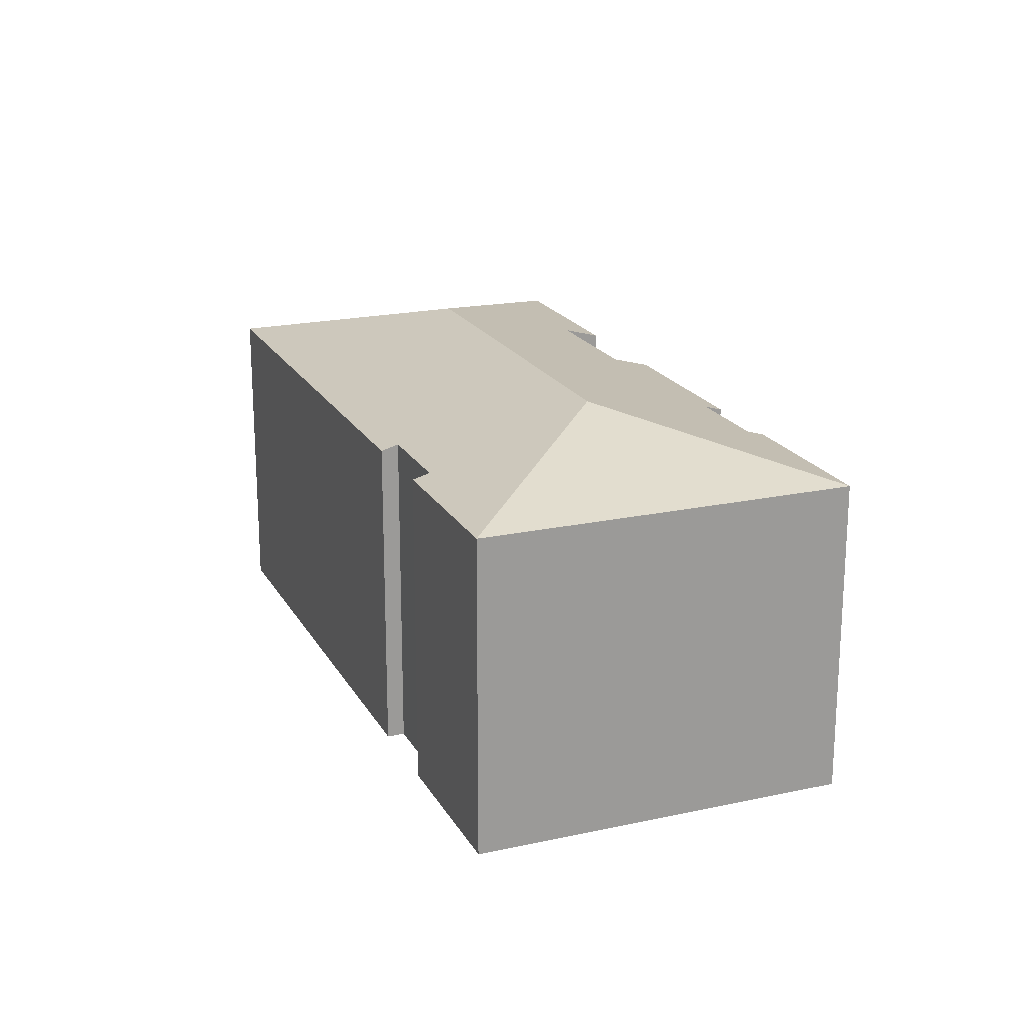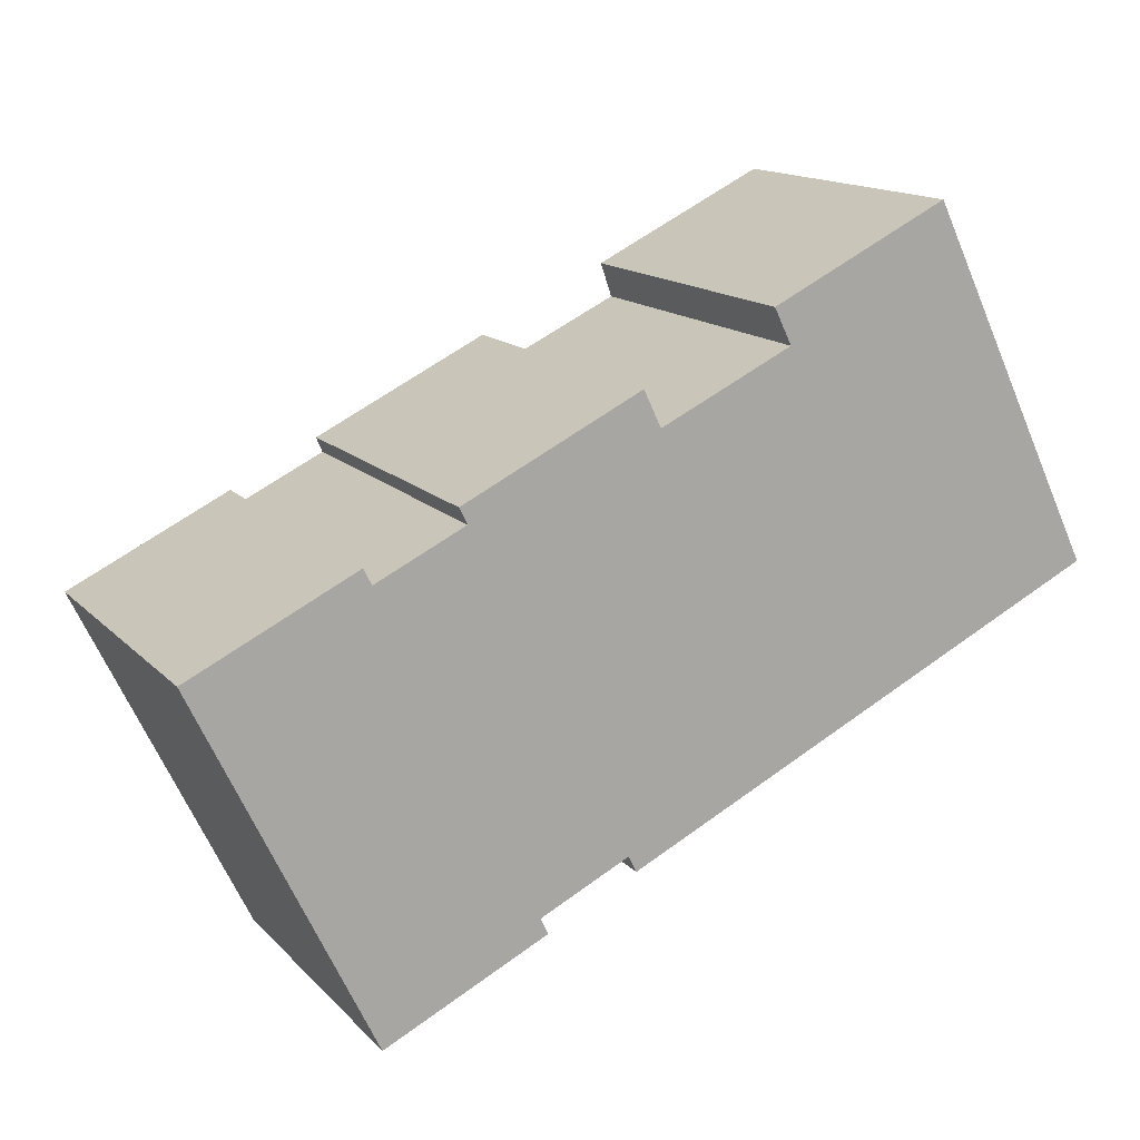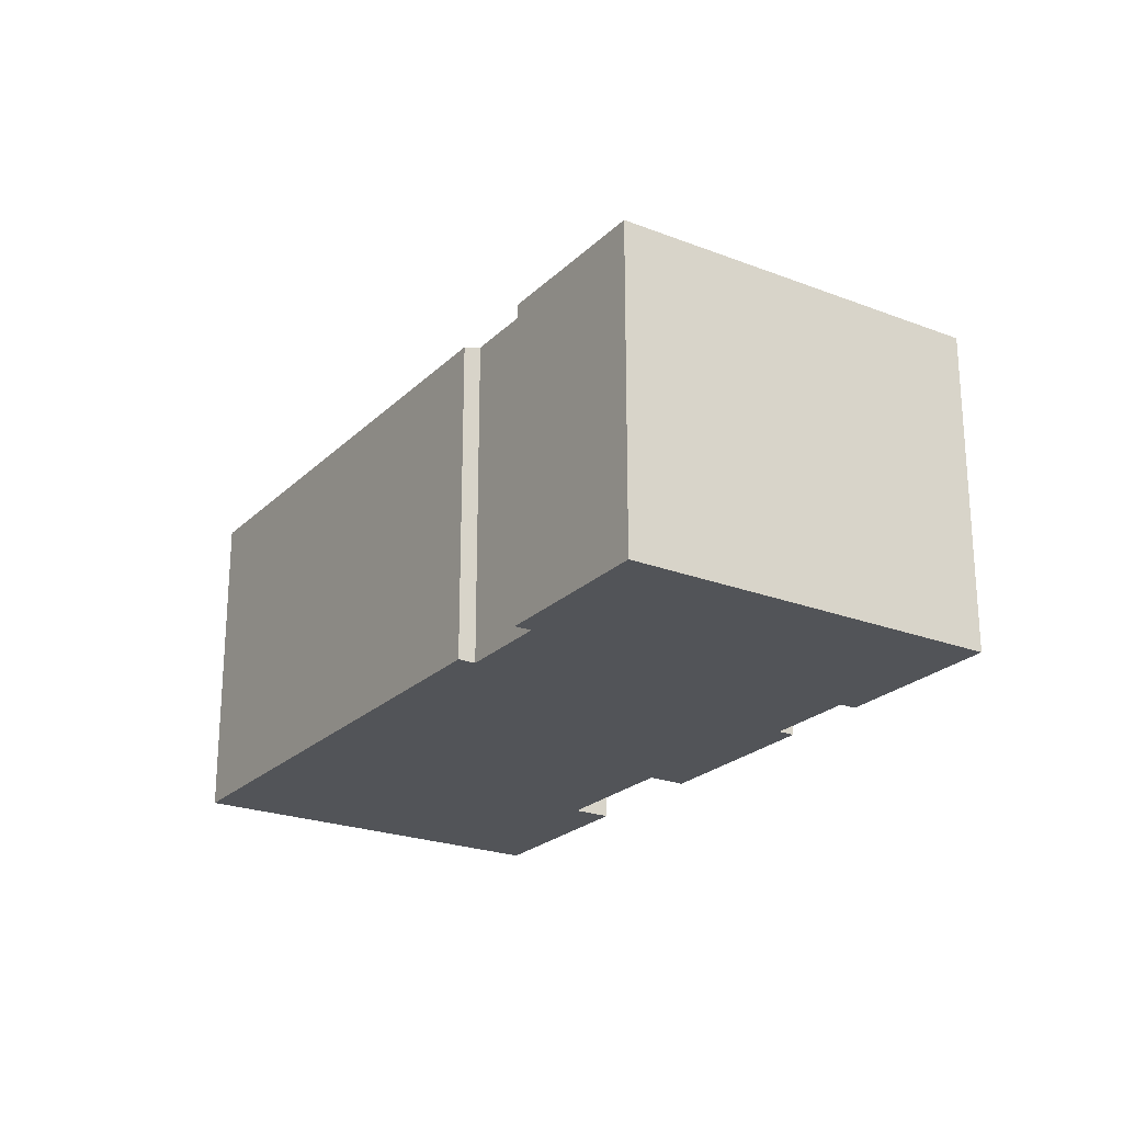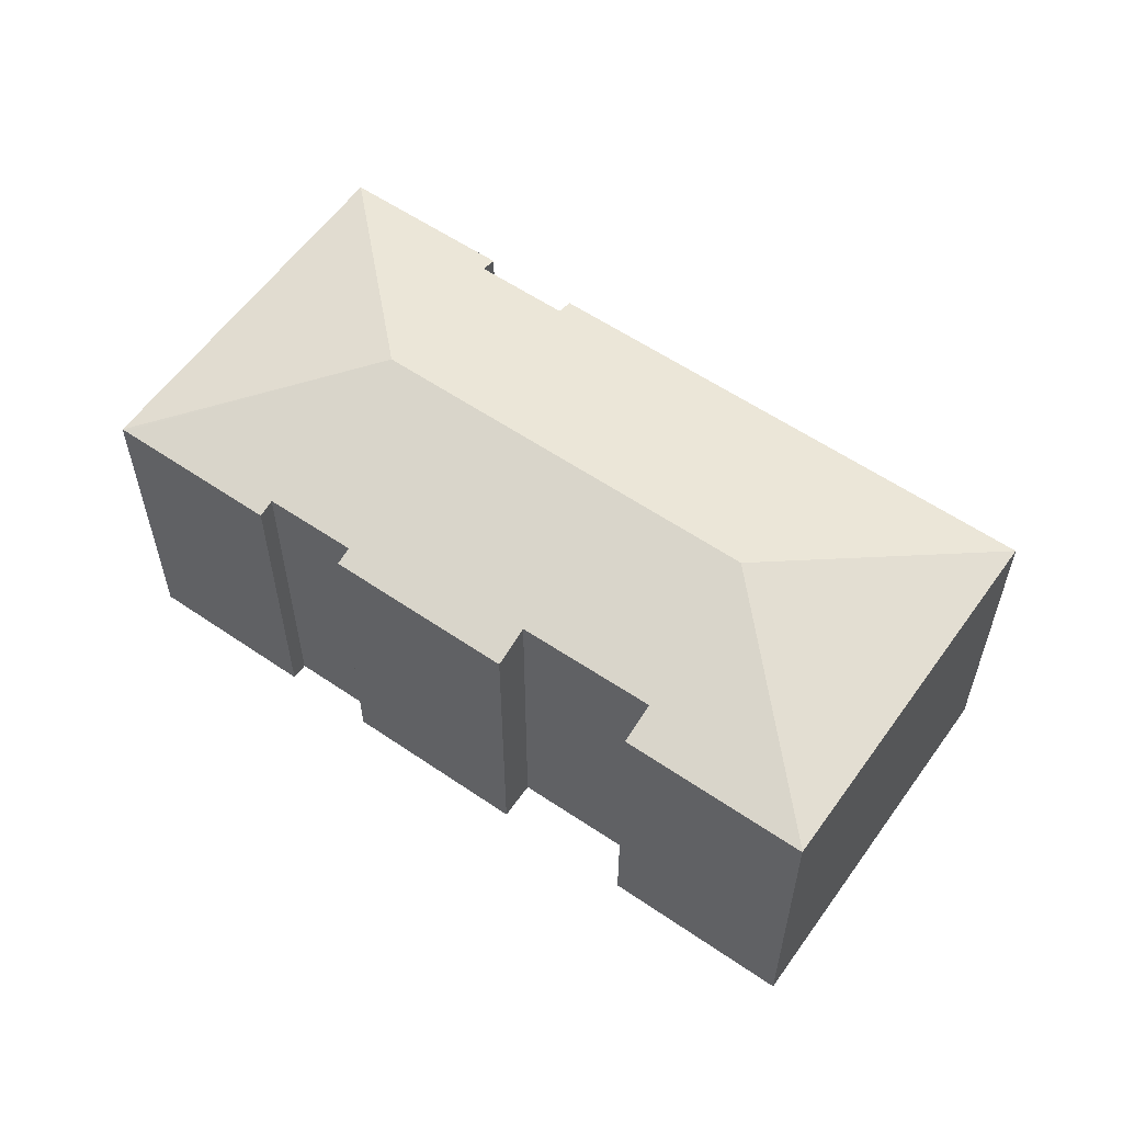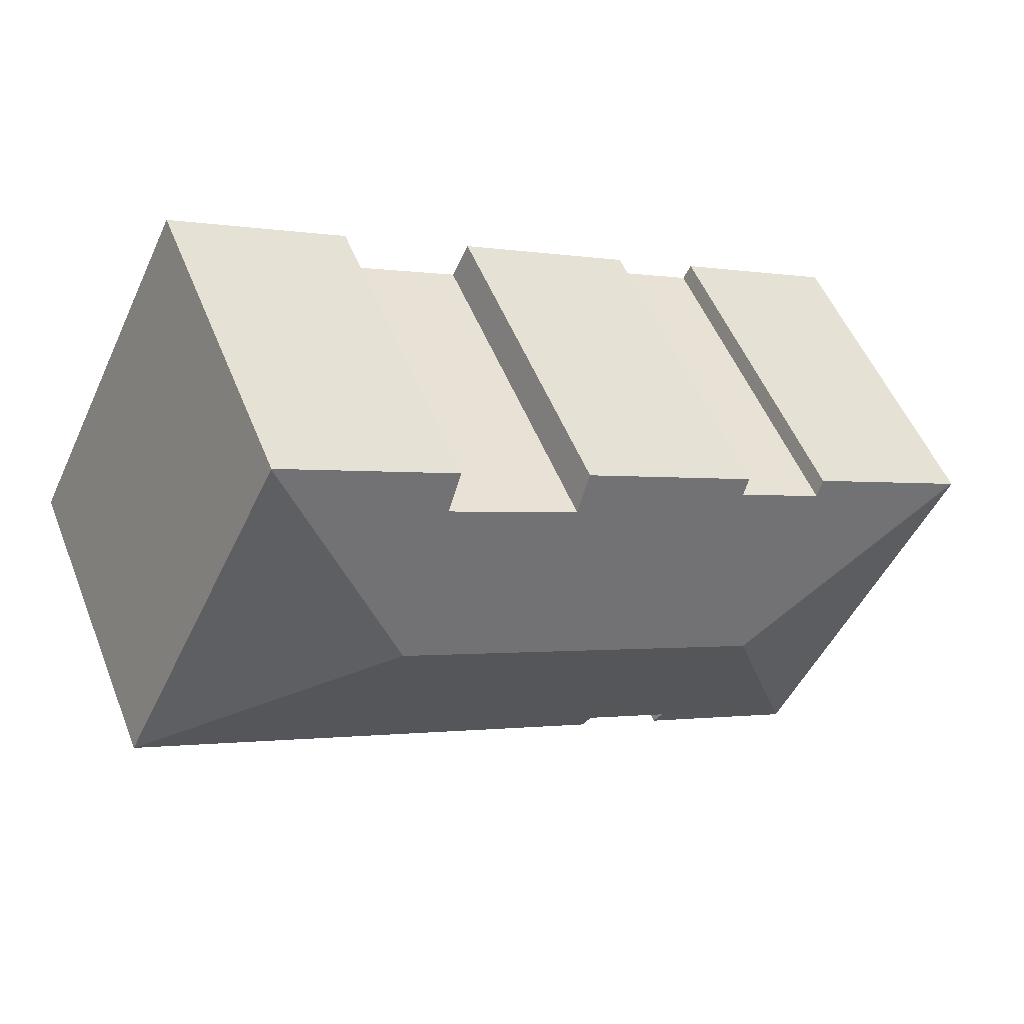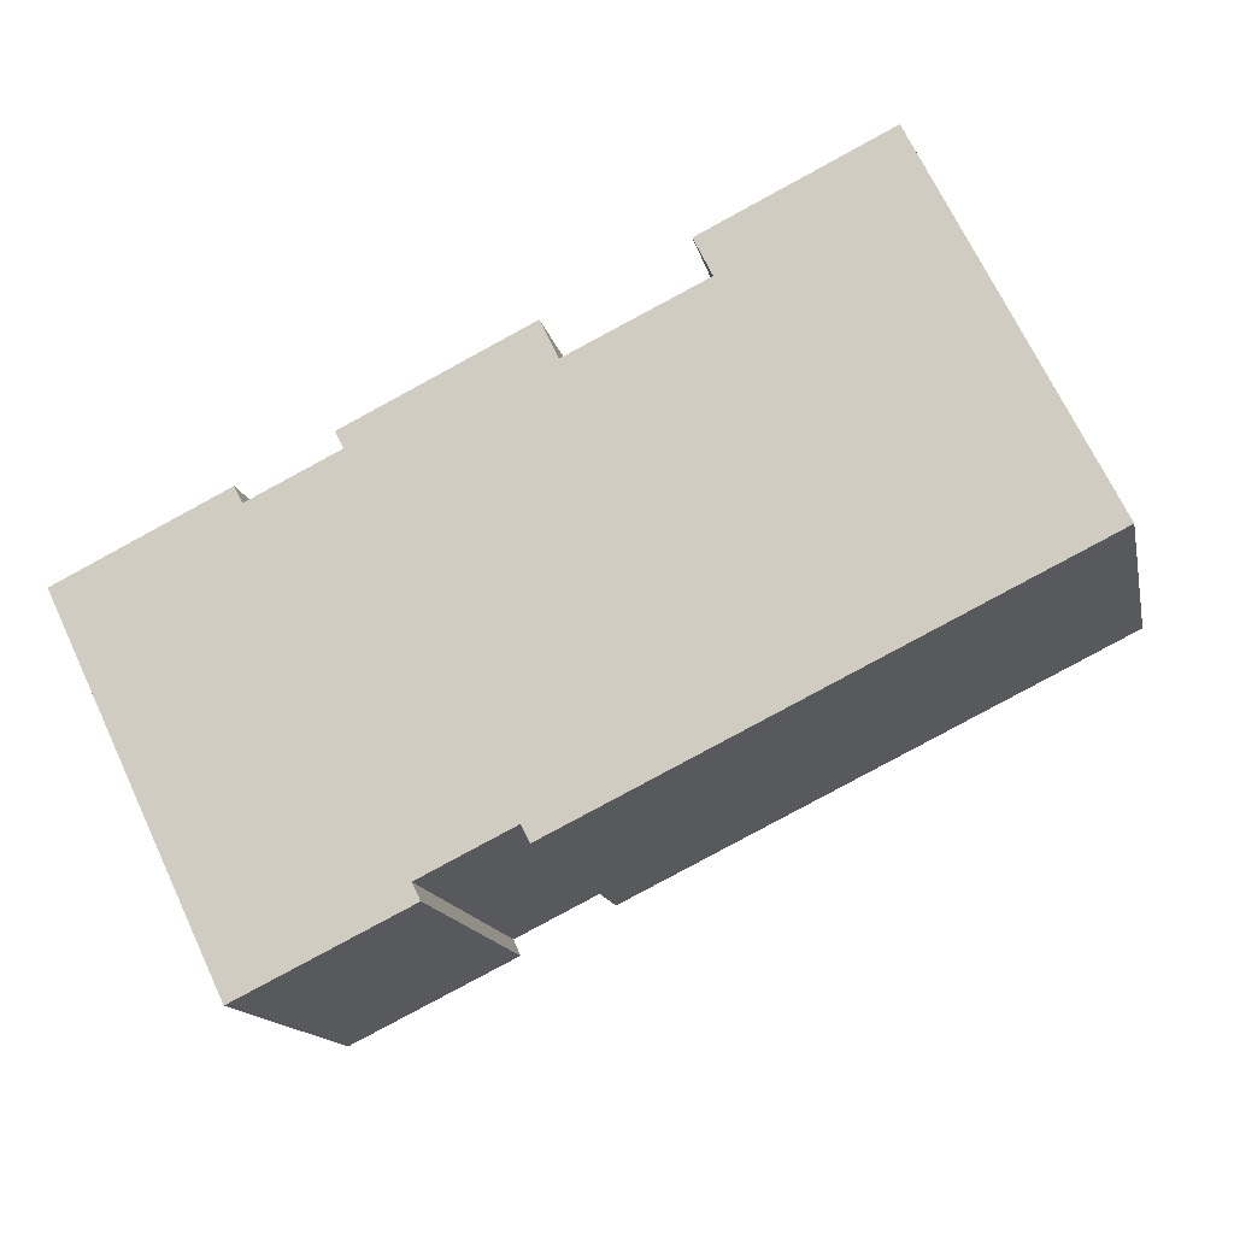
<metadata>
{"format":"obj","ext":"obj","renderer":"f3d","projection":"perspective","resolution":1024,"background":"white","views":[{"elev":19.9,"azim":-137.6,"up":"+Y"},{"elev":14.6,"azim":-26.9,"up":"+Z"},{"elev":-23.3,"azim":-148.8,"up":"+Y"},{"elev":58.0,"azim":9.3,"up":"+Y"},{"elev":52.0,"azim":158.5,"up":"+Z"},{"elev":-14.9,"azim":11.9,"up":"+Z"}]}
</metadata>
<code>
v  14.06 8.327 6.82
v  18.48 8.326 8.98
v  18.49 8.33 8.965
v  16.17 9.693 2.315
v  22.85 8.32 5.095e-16
v  14.5 8.602 5.92
v  6.665 9.693 -2.316
v  11.2 8.596 4.34
v  10.77 8.319 5.25
v  6.53 8.444 2.68
v  4.32 8.442 1.61
v  0.087 8.322 0.04
v  4.12 8.32 2.01
v  6.33 8.321 3.08
v  4.33 8.32 -9.01
v  8.22 8.444 -6.62
v  8.42 8.322 -7.02
v  10.47 8.445 -5.52
v  10.67 8.32 -5.93
v  3.901 8.32 -8.117
v  0 8.32 5.095e-16
v  6.33 -1.886e-16 3.08
v  10.77 -3.215e-16 5.25
v  14.5 -3.625e-16 5.92
v  11.2 -2.657e-16 4.34
v  14.06 -4.176e-16 6.82
v  18.48 -5.499e-16 8.98
v  0.087 -2.449e-18 0.04
v  0.087 8.321 0.04
v  0 0 0
v  4.12 -1.231e-16 2.01
v  6.53 -1.641e-16 2.68
v  4.32 -9.858e-17 1.61
v  22.85 0 0
v  18.49 -5.489e-16 8.965
v  8.22 4.054e-16 -6.62
v  8.42 4.299e-16 -7.02
v  10.47 3.38e-16 -5.52
v  10.67 3.631e-16 -5.93
v  4.33 5.517e-16 -9.01
v  3.901 4.97e-16 -8.117
g defaultobject
f 1 2 3
f 4 3 5
f 3 6 1
f 6 3 4
f 7 6 4
f 6 7 8
f 8 7 9
f 9 7 10
f 10 7 11
f 11 7 12
f 11 12 13
f 14 9 10
f 15 16 17
f 16 15 7
f 16 7 18
f 18 5 19
f 5 18 7
f 5 7 4
f 20 7 15
f 7 20 21
f 7 21 12
f 22 9 14
f 9 22 23
f 8 24 6
f 24 8 25
f 26 2 1
f 2 26 27
f 21 28 29
f 28 21 30
f 28 13 29
f 13 28 31
f 11 32 10
f 32 11 33
f 9 25 8
f 25 9 23
f 2 5 3
f 5 2 27
f 5 27 34
f 34 27 35
f 36 17 16
f 17 36 37
f 13 33 11
f 33 13 31
f 24 1 6
f 1 24 26
f 19 38 18
f 38 19 39
f 40 20 15
f 20 40 21
f 21 40 30
f 30 40 41
f 32 14 10
f 14 32 22
f 34 19 5
f 19 34 39
f 38 16 18
f 16 38 36
f 37 15 17
f 15 37 40
f 37 41 40
f 41 37 30
f 30 37 36
f 30 36 38
f 34 38 39
f 38 34 30
f 30 34 28
f 28 34 33
f 33 34 32
f 32 34 22
f 22 34 25
f 25 34 24
f 24 34 35
f 24 35 26
f 26 35 27
f 23 22 25
f 31 28 33

</code>
